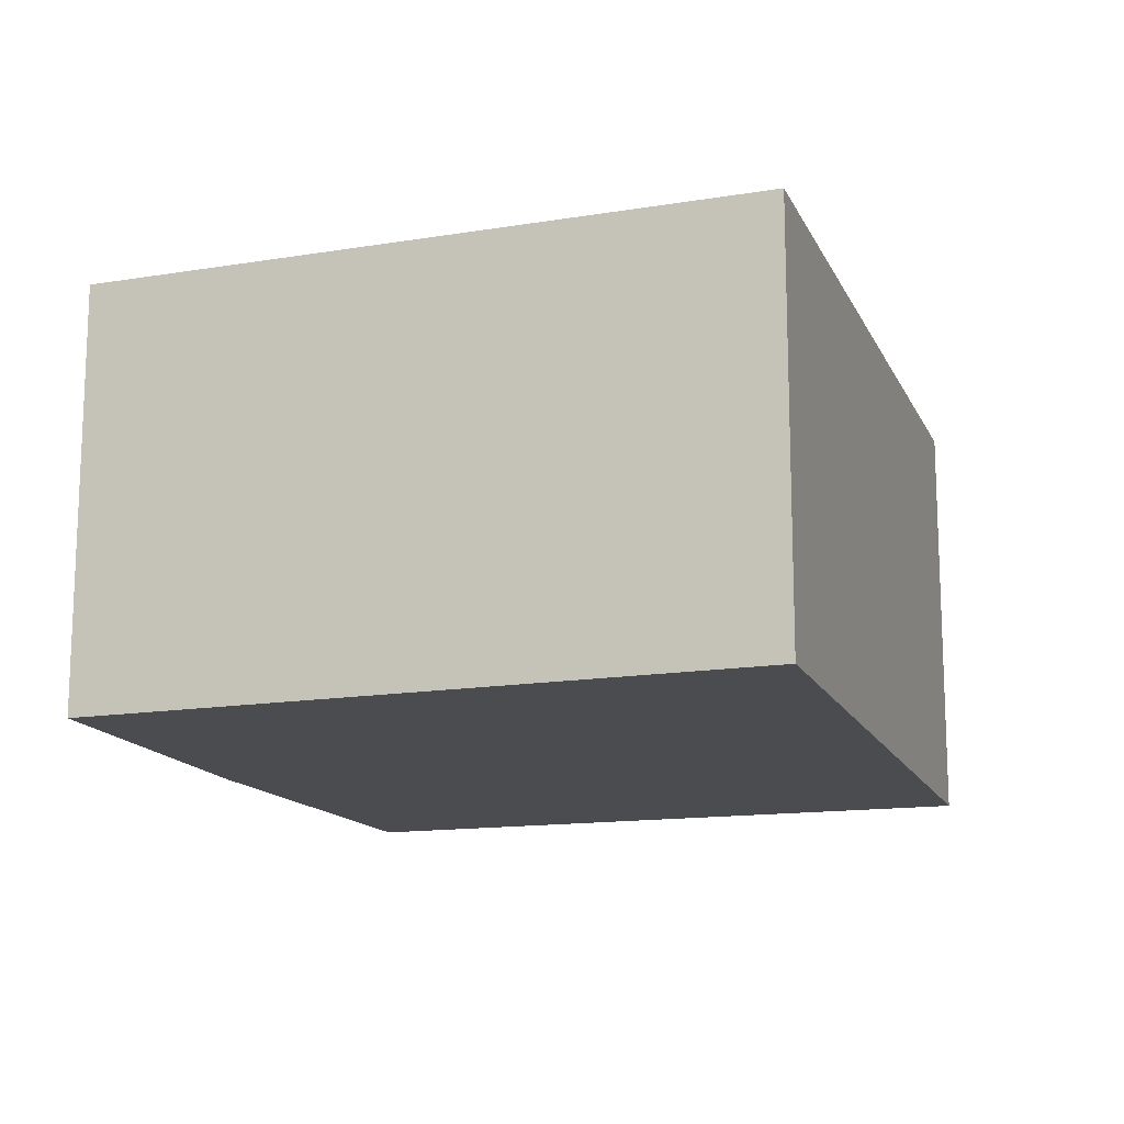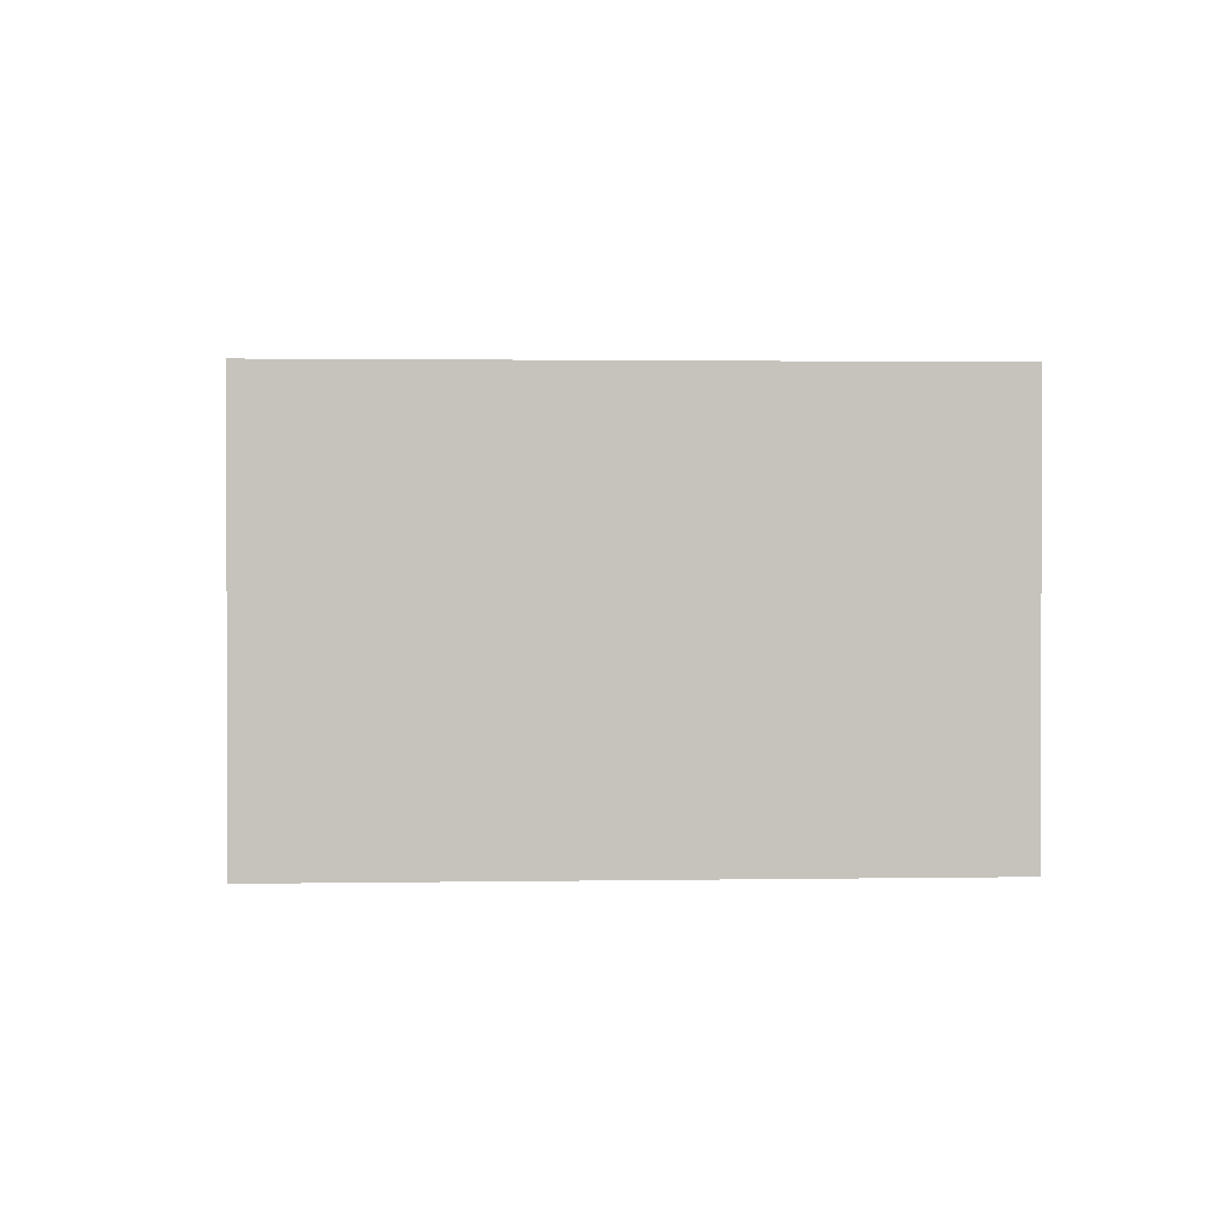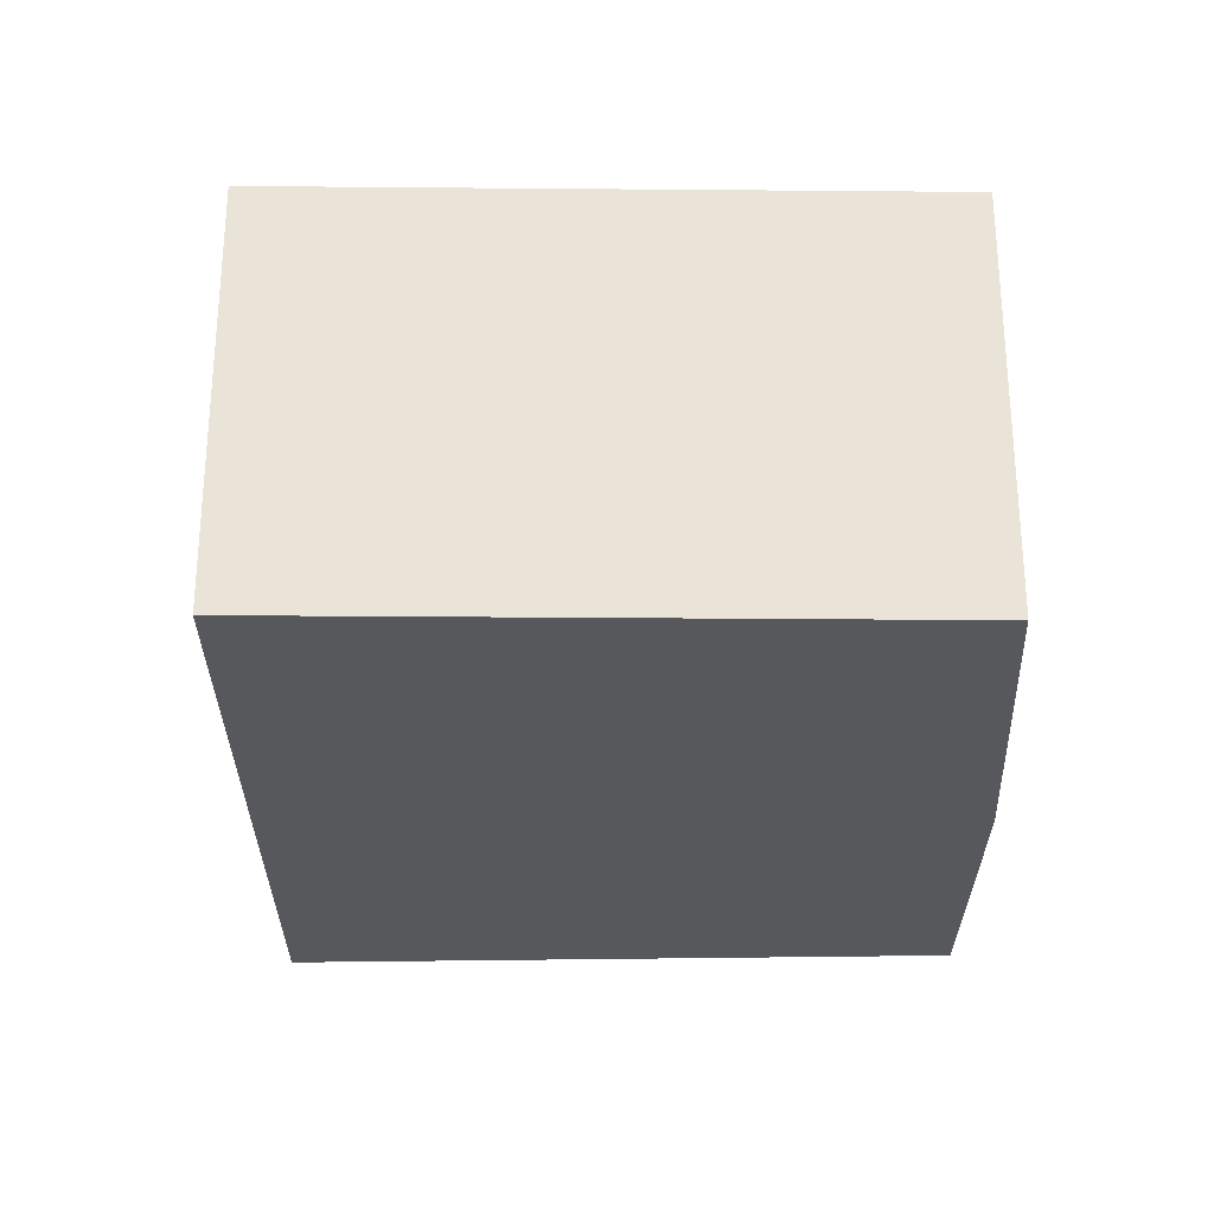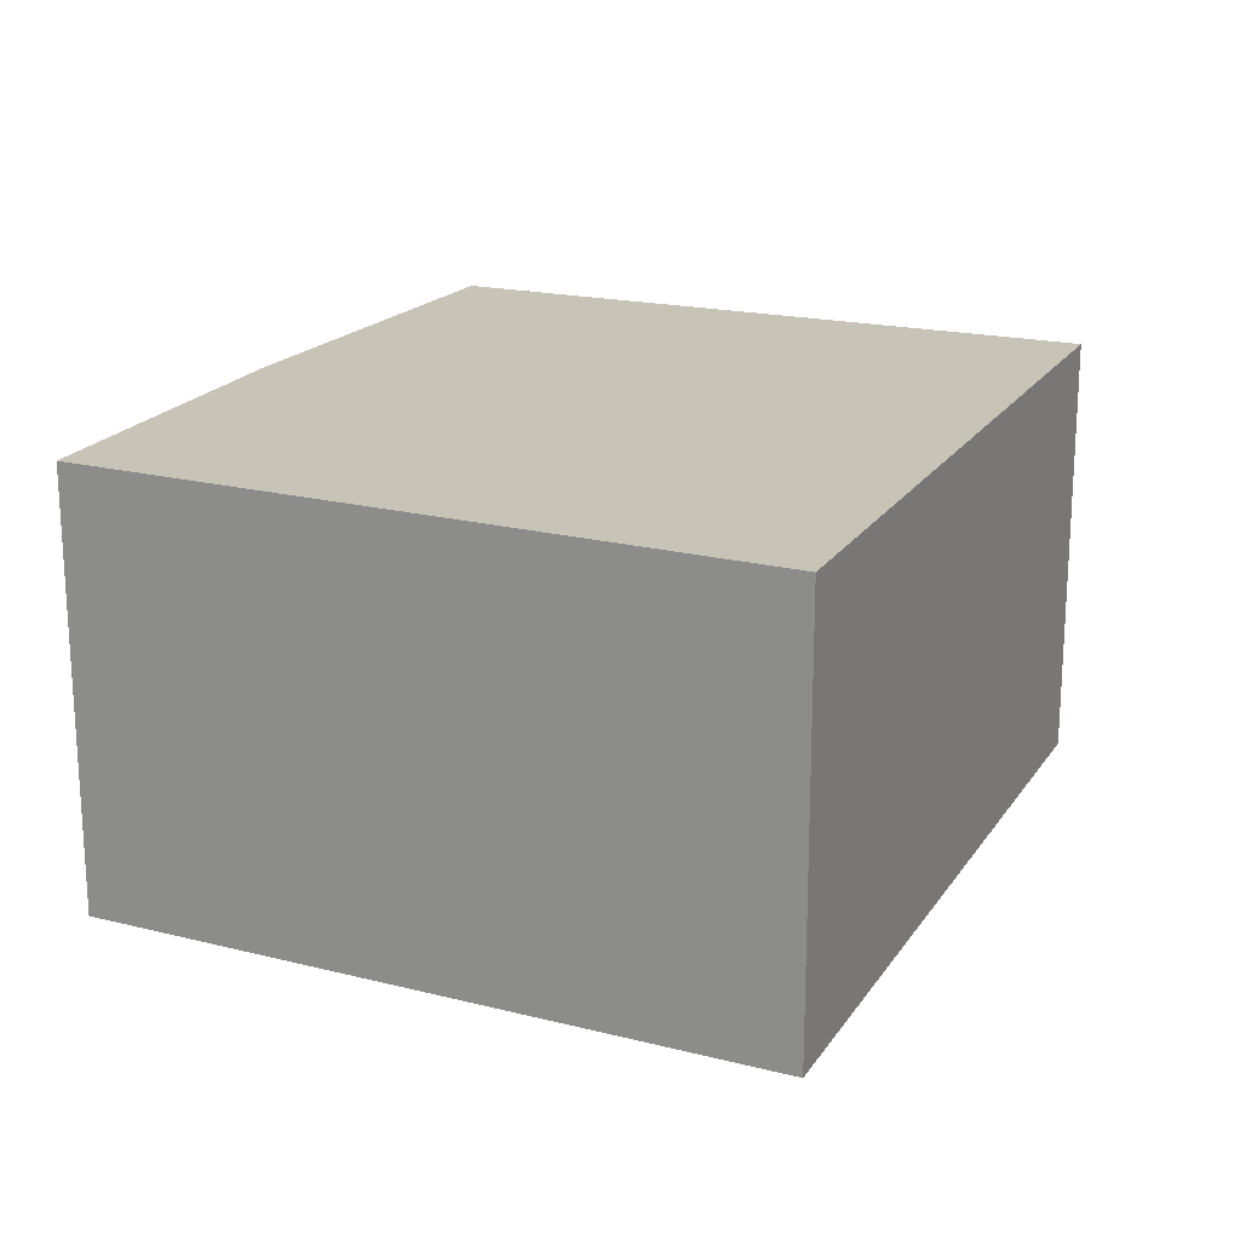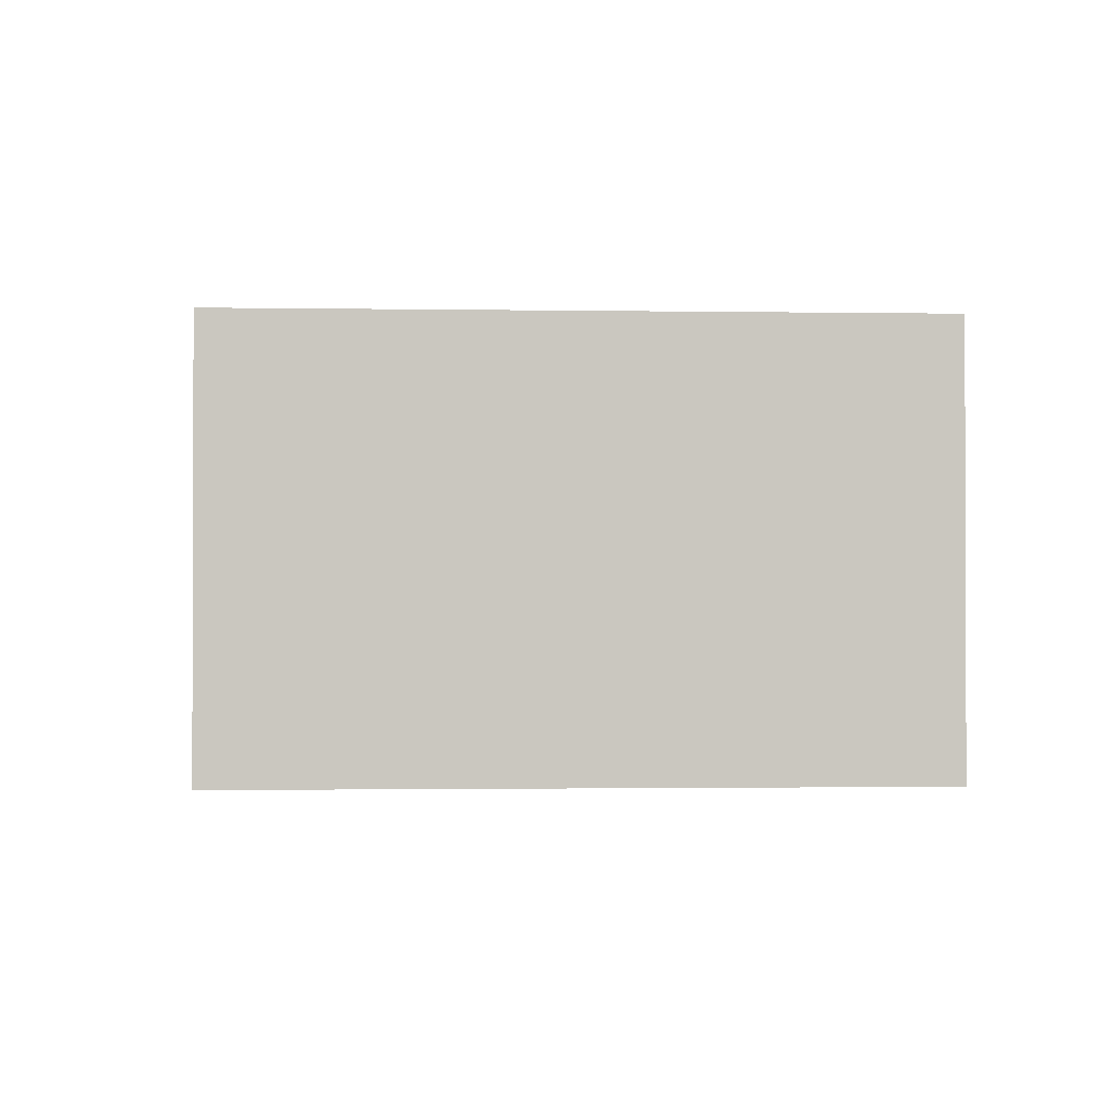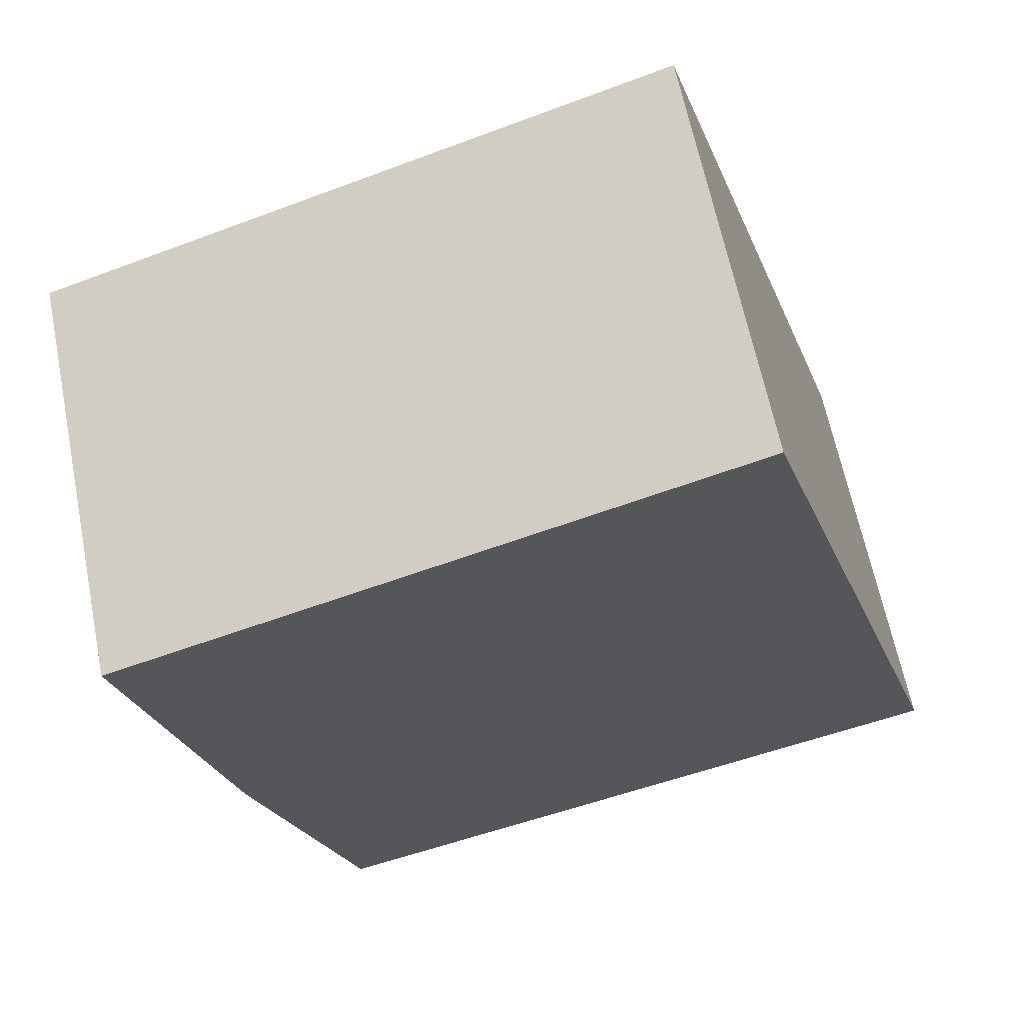
<metadata>
{"format":"obj","ext":"obj","renderer":"f3d","projection":"perspective","resolution":1024,"background":"white","views":[{"elev":-14.8,"azim":-144.4,"up":"+Y"},{"elev":1.5,"azim":14.5,"up":"+Y"},{"elev":-28.4,"azim":17.6,"up":"+Y"},{"elev":19.6,"azim":-138.7,"up":"+Y"},{"elev":-1.2,"azim":-167.8,"up":"+Y"},{"elev":63.8,"azim":168.6,"up":"+Z"}]}
</metadata>
<code>
v  0 4.097 2.509e-16
v  7.418 4.097 1.349
v  6.387 4.097 -1.82
v  8.357 4.097 5.048
v  2.25 4.097 7.074
v  7.418 -8.26e-17 1.349
v  6.387 1.114e-16 -1.82
v  8.357 -3.091e-16 5.048
v  0 0 0
v  2.25 -4.332e-16 7.074
g defaultobject
f 1 2 3
f 2 1 4
f 4 1 5
f 6 3 2
f 3 6 7
f 8 2 4
f 2 8 6
f 7 1 3
f 1 7 9
f 9 5 1
f 5 9 10
f 10 4 5
f 4 10 8
f 6 9 7
f 9 6 8
f 9 8 10

</code>
